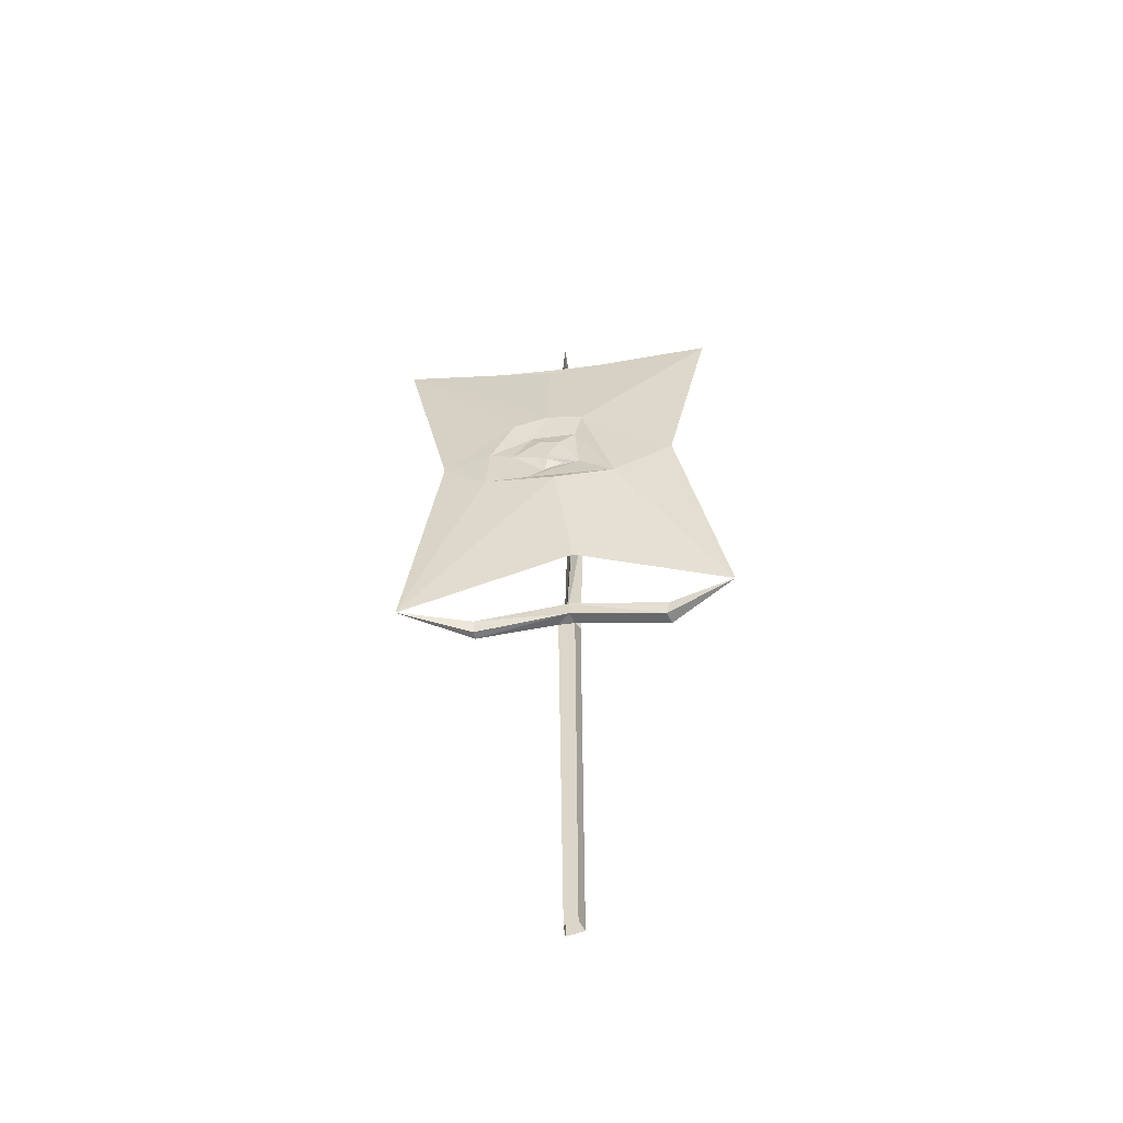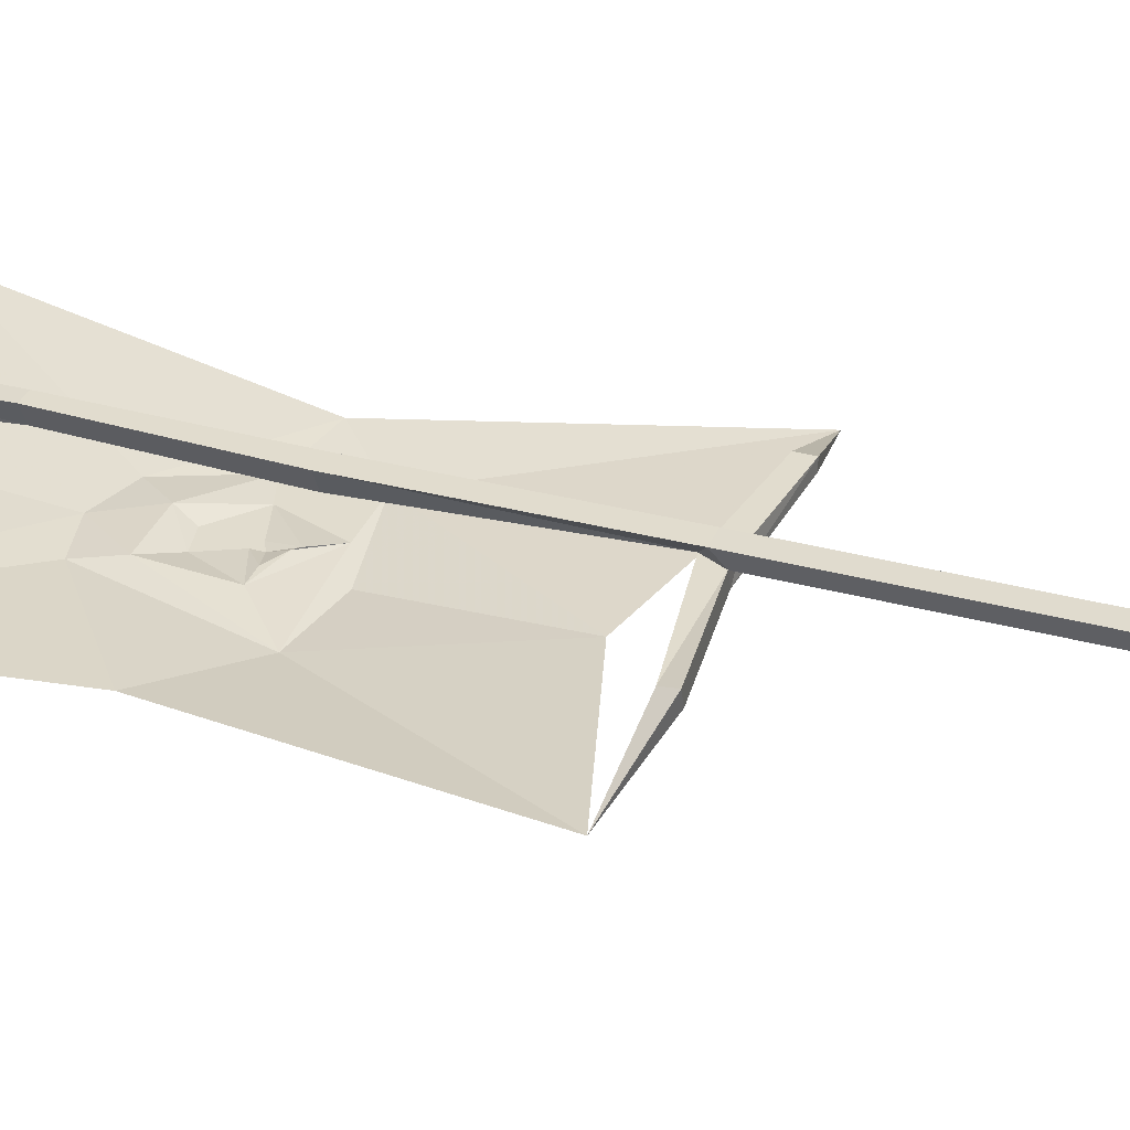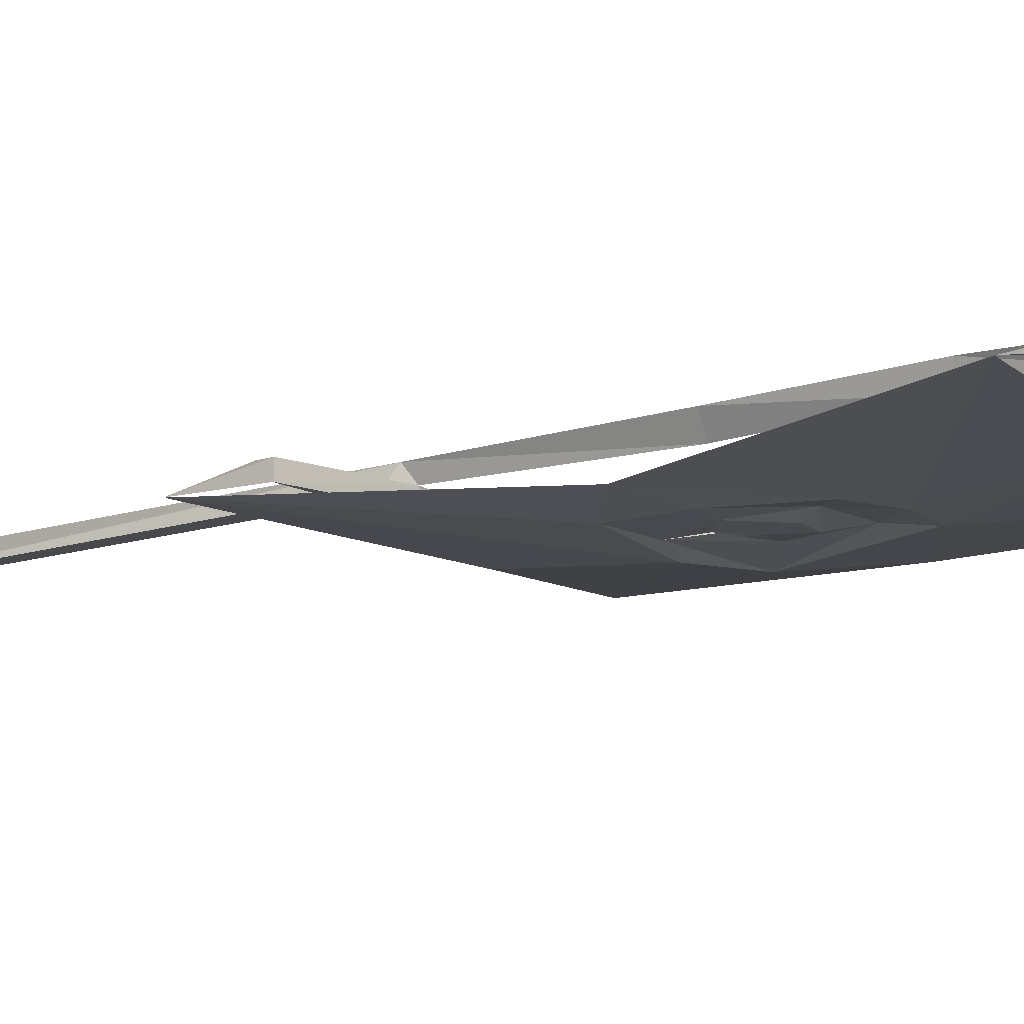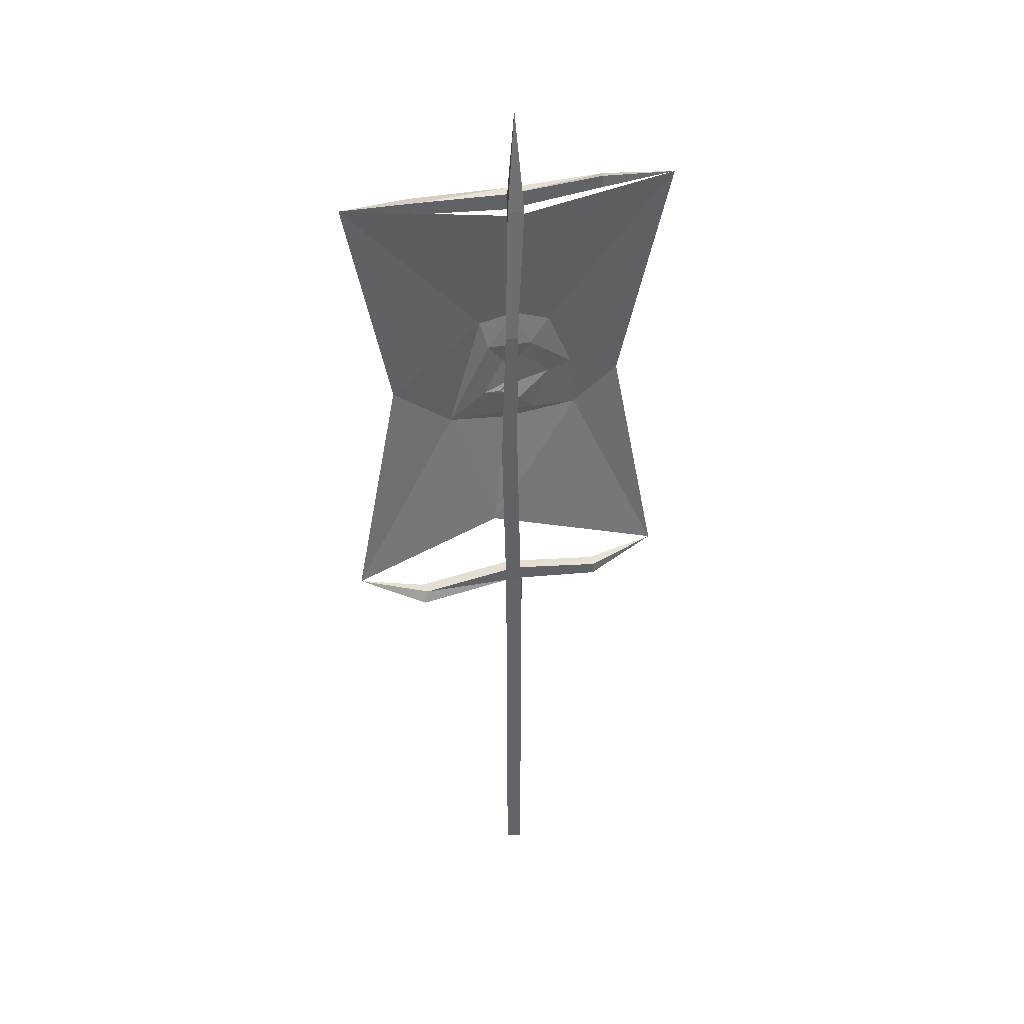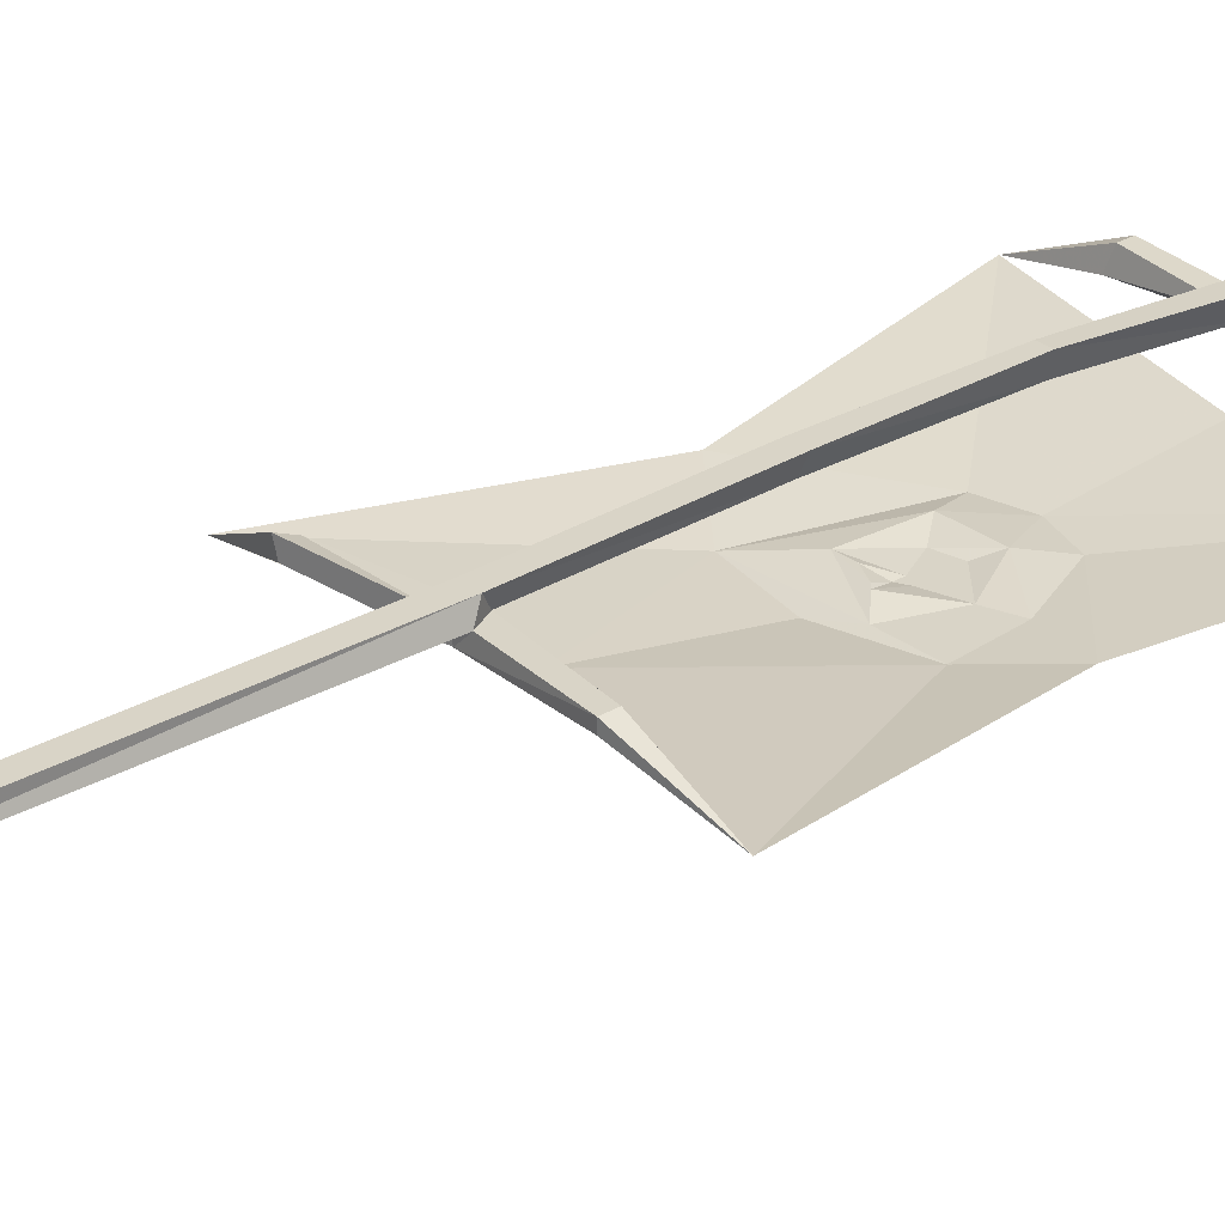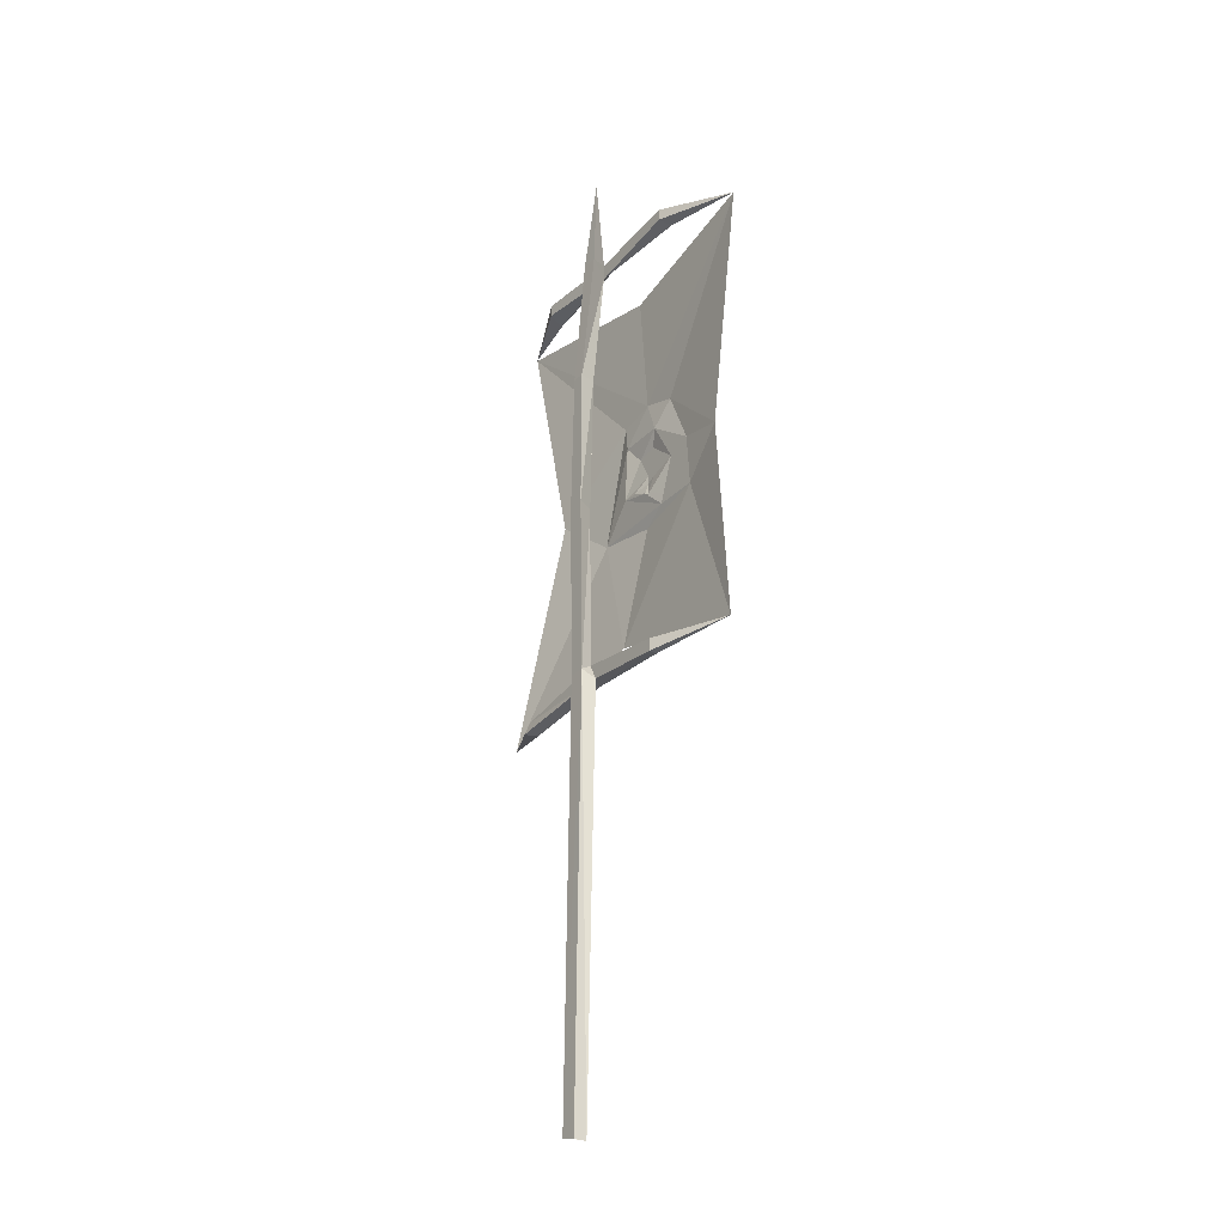
<metadata>
{"format":"obj","ext":"obj","renderer":"f3d","projection":"perspective","resolution":1024,"background":"white","views":[{"elev":-57.0,"azim":7.7,"up":"+Z"},{"elev":34.1,"azim":110.7,"up":"+Y"},{"elev":-12.6,"azim":-49.9,"up":"+Y"},{"elev":39.8,"azim":167.3,"up":"+Z"},{"elev":28.7,"azim":-131.6,"up":"+Y"},{"elev":-29.4,"azim":-124.8,"up":"+Z"}]}
</metadata>
<code>
v 0.007812 -0.1562 0.03906
v 0.03906 -0.1484 0.07812
v -0.04688 -0.1484 0.07812
v -0.03125 -0.1562 0.04688
v -0.01562 -0.1562 0.03125
v -0.01562 -0.1562 -0.007812
v 0.04688 -0.1484 -0.03125
v -0.01562 -0.1562 0.1484
v -0.08594 -0.1562 0.125
v -0.1328 -0.1562 0.01562
v -0.08594 -0.1562 0
v -0.3203 -0.1328 0.4375
v -0.2266 -0.1484 -0.007812
v -0.05469 -0.1562 0.007812
v -0.03125 -0.1562 0.03125
v -0.03125 -0.1562 -0.01562
v -0.03125 -0.1562 0
v -0.01562 -0.1562 -0.02344
v 0.01562 -0.1484 -0.03125
v -0.02344 -0.1484 -0.05469
v -0.01562 -0.1484 -0.04688
v -0.05469 -0.1562 -0.08594
v -0.1406 -0.1562 -0.08594
v 0 -0.1641 -0.1094
v 0.1172 -0.1562 -0.09375
v 0.03125 -0.1328 -0.3516
v -0.3047 -0.1094 -0.4453
v 0.3281 -0.1016 -0.4453
v 0.2344 -0.1406 0
v 0.05469 -0.1562 0.1328
v 0.3203 -0.125 0.4375
v -0.01562 -0.1406 0.375
v 0 -0.03906 -1.25
v -0.007812 -0.04688 -0.4531
v 0 -0.02344 -0.4375
v 0 -0.01562 -1.25
v 0.03125 -0.01562 -1.242
v 0.03125 -0.02344 -0.4375
v 0.02344 -0.04688 -0.4531
v 0.02344 -0.03906 -1.242
v 0.007812 -0.05469 0.6406
v 0.02344 -0.03906 0.4453
v -0.007812 -0.03906 0.4453
v 0.01562 -0.07812 0.4609
v 0.01562 -0.07812 0.4297
v 0.01562 -0.05469 0.1797
v 0.03125 -0.02344 0.1797
v 0.007812 -0.02344 0.1797
v -0.1641 -0.07812 0.4531
v -0.1641 -0.07812 0.4766
v -0.1719 -0.1016 0.4688
v 0.007812 -0.1016 0.4609
v 0.1875 -0.07031 0.4688
v 0.1875 -0.07031 0.4453
v 0.1953 -0.1016 0.4375
v -0.1719 -0.1016 0.4453
v 0.03906 -0.02344 -0.09375
v 0.007812 -0.02344 -0.09375
v 0.02344 -0.05469 -0.09375
v 0.007812 -0.04688 -0.4219
v 0.1953 -0.04688 -0.4531
v 0.2031 -0.03906 -0.4766
v 0.1953 -0.0625 -0.4766
v 0.01562 -0.07031 -0.4531
v -0.1641 -0.04688 -0.4688
v 0.1953 -0.1016 0.4609
v -0.1641 -0.0625 -0.4688
v -0.1641 -0.04688 -0.4453
v -0.1641 -0.07031 -0.4453
v 0.01562 -0.07031 -0.4219
v 0.2031 -0.07031 -0.4531
f 1 2 3
f 1 3 4
f 1 5 6
f 1 6 7
f 1 7 2
f 1 2 7
f 1 7 6
f 1 6 5
f 1 4 3
f 1 3 2
f 2 3 8
f 2 8 3
f 3 8 9
f 3 10 11
f 3 11 4
f 3 4 11
f 3 11 10
f 3 9 8
f 14 17 15
f 14 15 17
f 18 21 19
f 18 19 21
f 16 20 11
f 16 11 20
f 20 11 22
f 20 22 11
f 11 22 23
f 11 23 22
f 22 23 24
f 22 24 25
f 22 25 7
f 22 7 25
f 22 25 24
f 22 24 23
f 25 2 7
f 25 7 2
f 30 8 2
f 30 2 8
f 10 23 11
f 10 11 23
f 1 4 5
f 1 5 4
f 14 15 4
f 14 4 11
f 14 11 16
f 14 16 17
f 14 17 16
f 14 16 11
f 14 11 15
f 15 11 4
f 15 4 5
f 15 5 4
f 5 15 6
f 5 6 15
f 15 6 17
f 15 17 6
f 6 17 18
f 6 18 19
f 6 19 7
f 6 7 18
f 6 18 16
f 6 16 17
f 17 16 18
f 18 16 20
f 18 20 21
f 18 21 20
f 18 20 16
f 20 22 21
f 20 21 22
f 22 7 21
f 22 21 7
f 19 21 7
f 19 7 21
f 7 19 18
f 3 9 10
f 3 10 9
f 8 9 12
f 8 12 9
f 9 12 13
f 9 13 10
f 9 10 13
f 9 13 12
f 23 24 26
f 23 26 27
f 23 27 24
f 24 27 26
f 24 26 28
f 24 28 25
f 24 25 26
f 26 25 28
f 28 25 29
f 28 29 25
f 25 29 30
f 25 30 2
f 25 2 30
f 25 30 29
f 29 30 31
f 29 31 30
f 30 31 8
f 30 8 32
f 30 32 31
f 31 32 8
f 8 32 12
f 8 12 32
f 10 23 13
f 10 13 23
f 23 13 27
f 23 27 13
f 57 58 59
f 33 34 35
f 33 35 36
f 36 35 37
f 37 35 38
f 37 38 39
f 37 39 40
f 40 39 34
f 40 34 33
f 41 42 43
f 41 43 44
f 41 44 42
f 42 44 45
f 42 45 46
f 42 46 47
f 42 47 43
f 43 47 48
f 43 48 45
f 43 45 44
f 44 45 49
f 44 49 50
f 44 50 51
f 44 51 52
f 44 52 53
f 44 53 45
f 45 53 54
f 45 54 55
f 45 55 52
f 45 52 51
f 45 51 56
f 45 56 49
f 49 56 12
f 49 12 50
f 50 12 51
f 51 12 56
f 48 47 57
f 48 57 58
f 48 58 46
f 48 46 45
f 58 57 38
f 58 38 35
f 58 35 59
f 58 59 46
f 46 59 47
f 47 59 57
f 57 59 60
f 57 60 38
f 38 60 39
f 39 60 61
f 39 61 62
f 39 62 63
f 39 63 64
f 39 64 34
f 34 64 65
f 34 65 60
f 34 60 35
f 35 60 59
f 54 31 55
f 55 31 66
f 55 66 52
f 52 66 53
f 53 66 31
f 53 31 54
f 64 67 65
f 65 67 27
f 65 27 68
f 65 68 60
f 60 68 69
f 60 69 70
f 60 70 61
f 61 70 71
f 61 71 28
f 61 28 62
f 62 28 63
f 63 28 71
f 63 71 70
f 63 70 64
f 64 70 69
f 64 69 67
f 67 69 27
f 27 69 68

</code>
